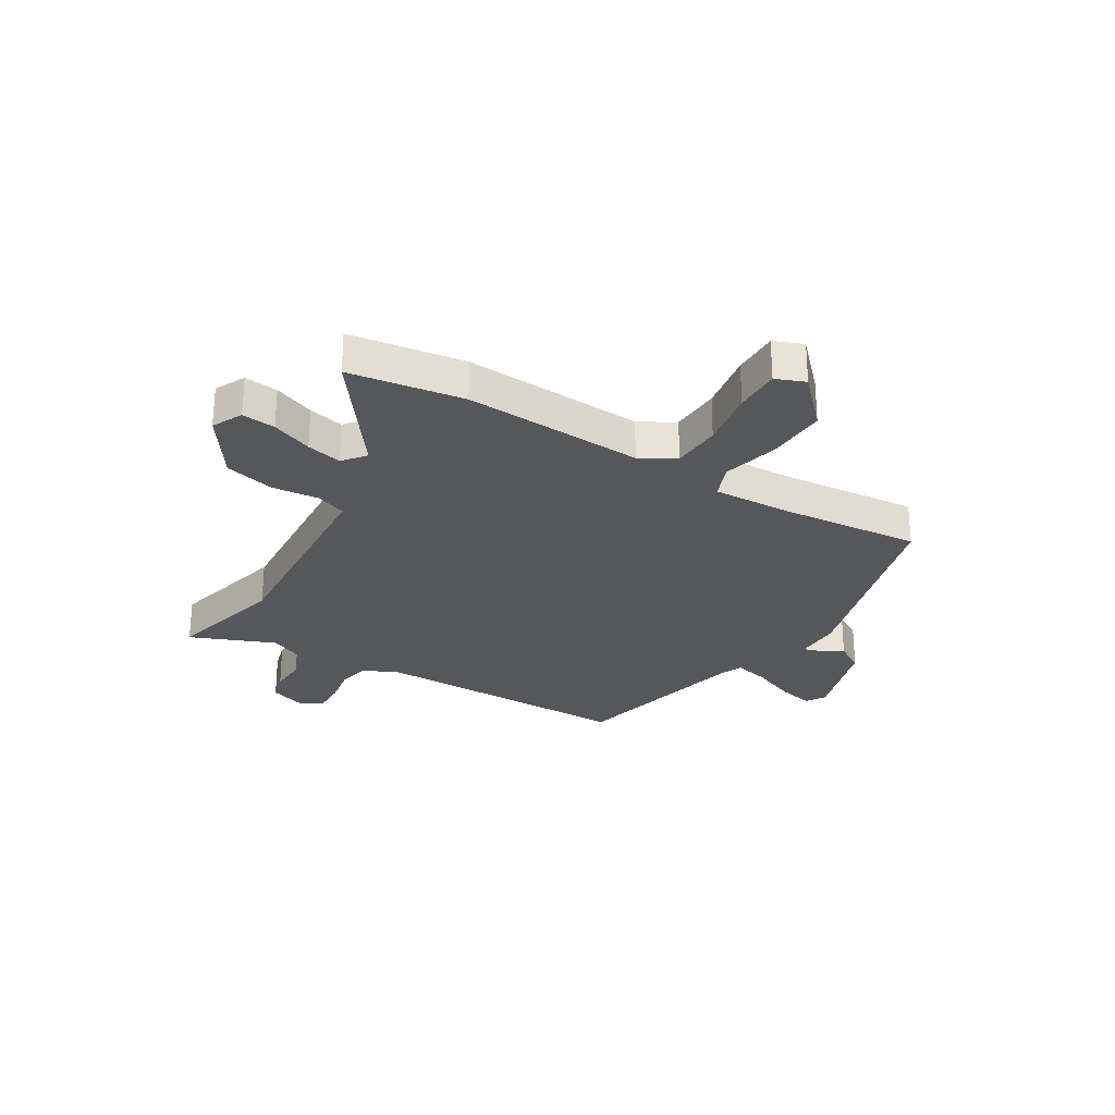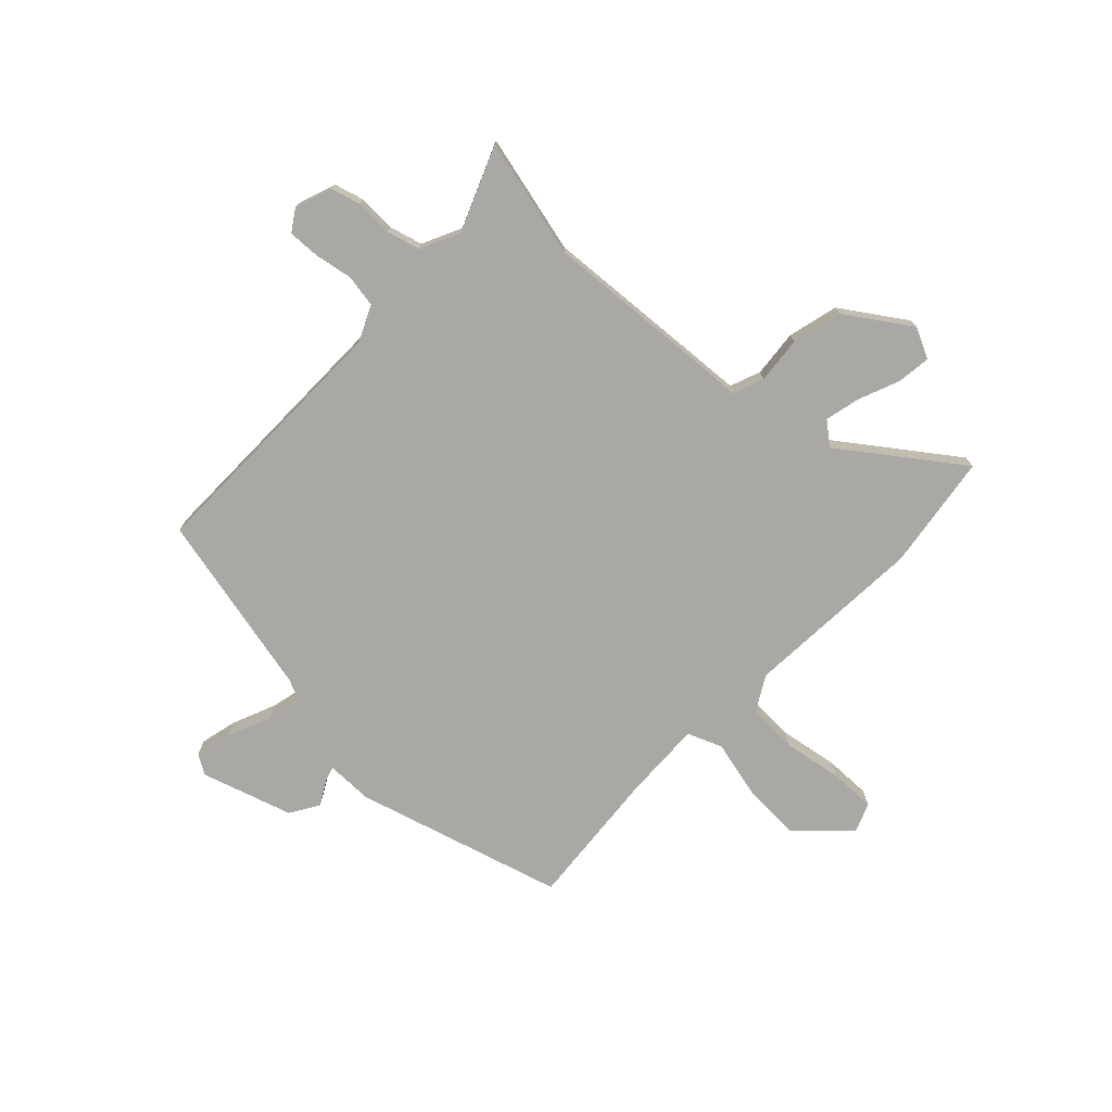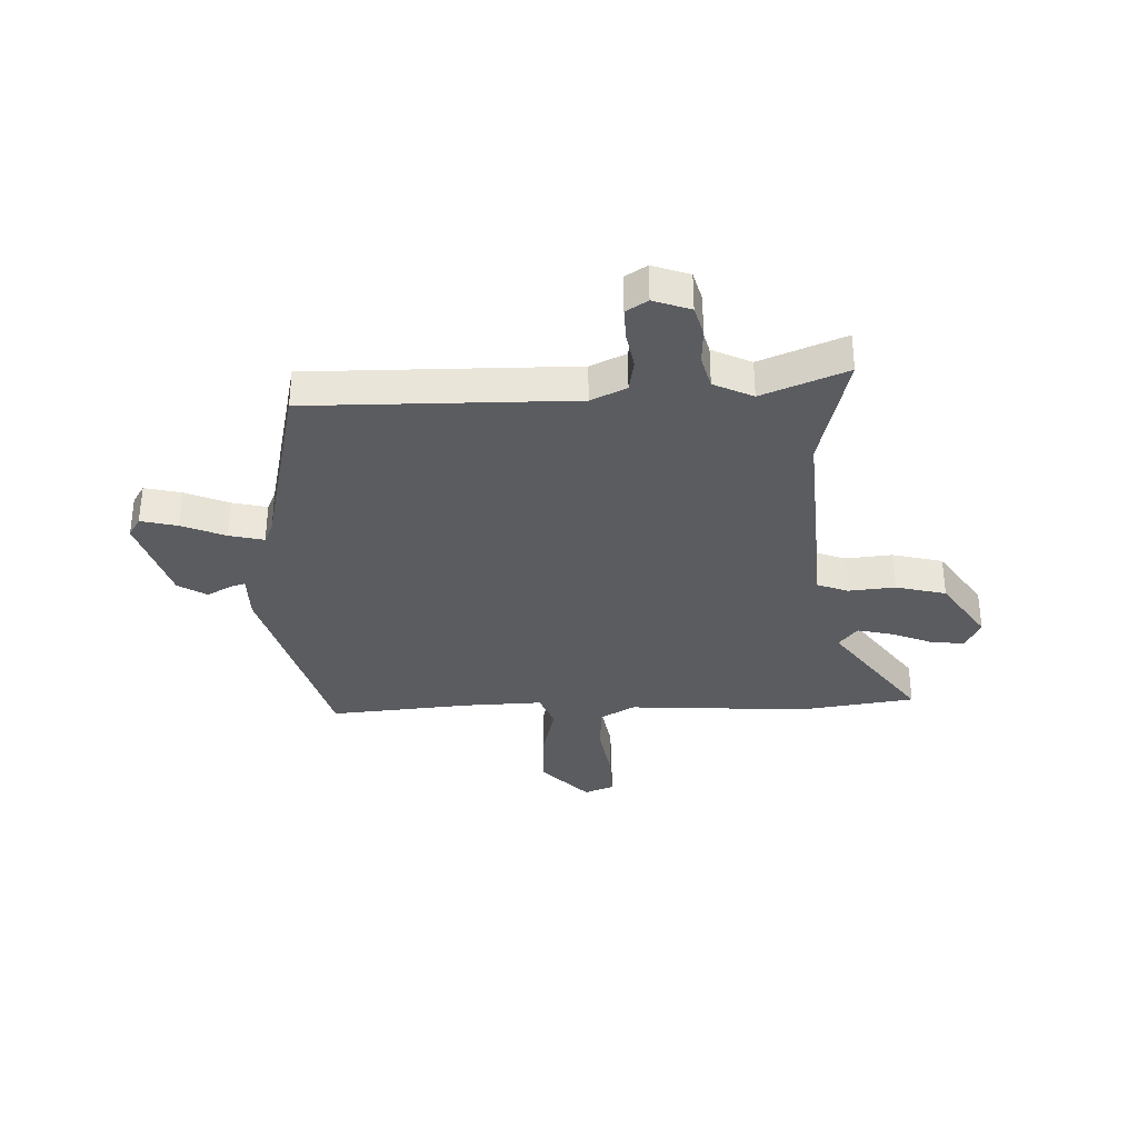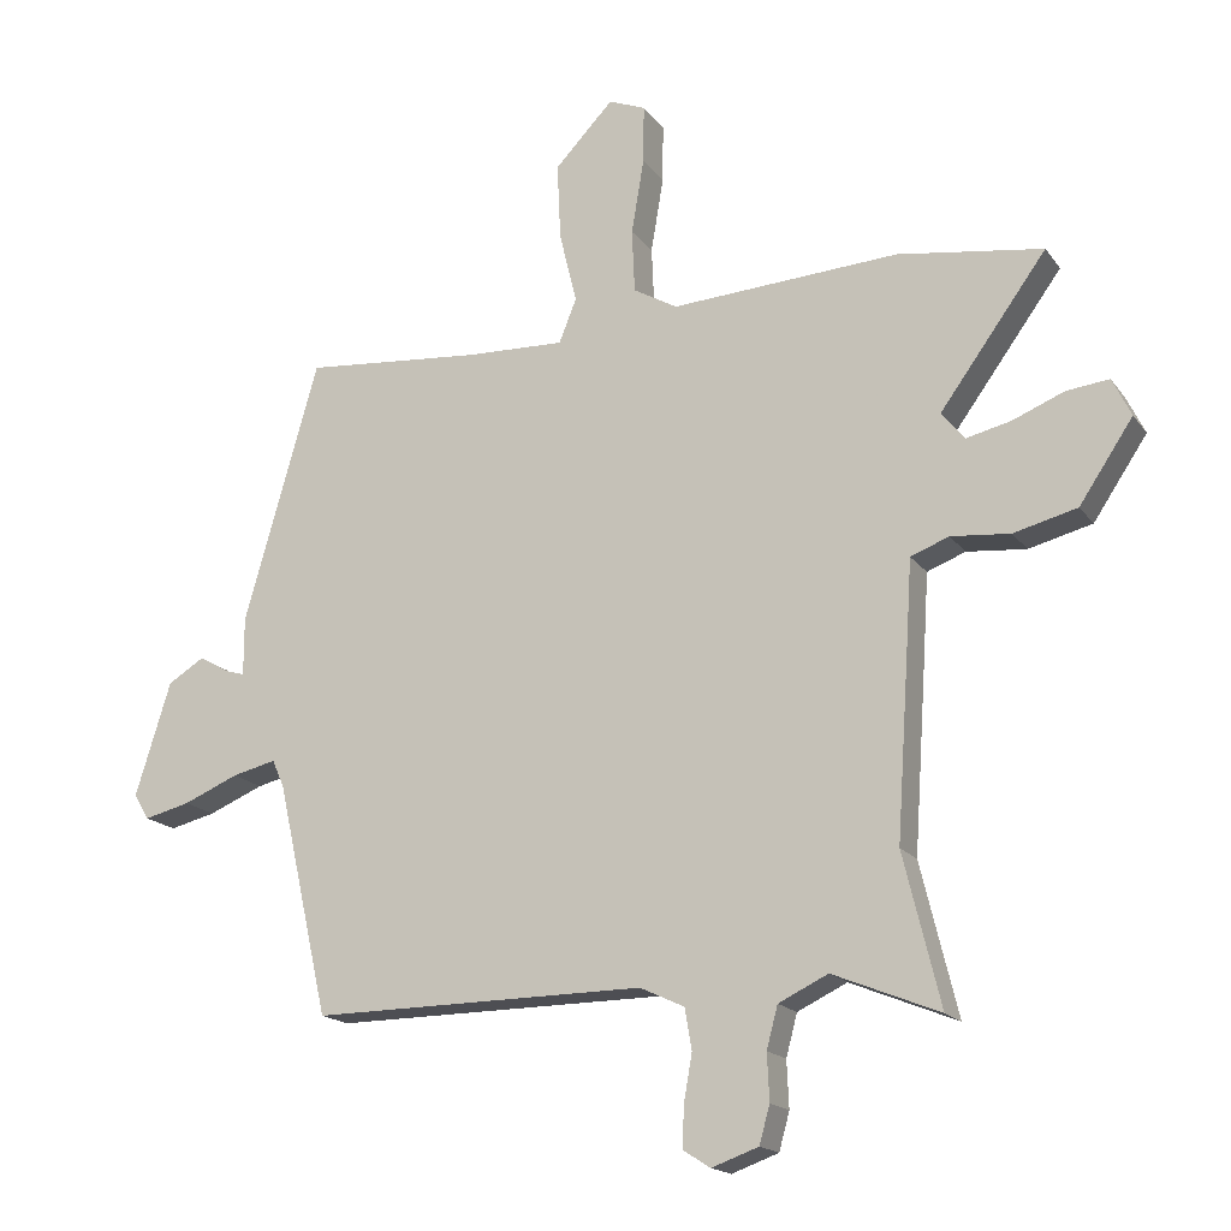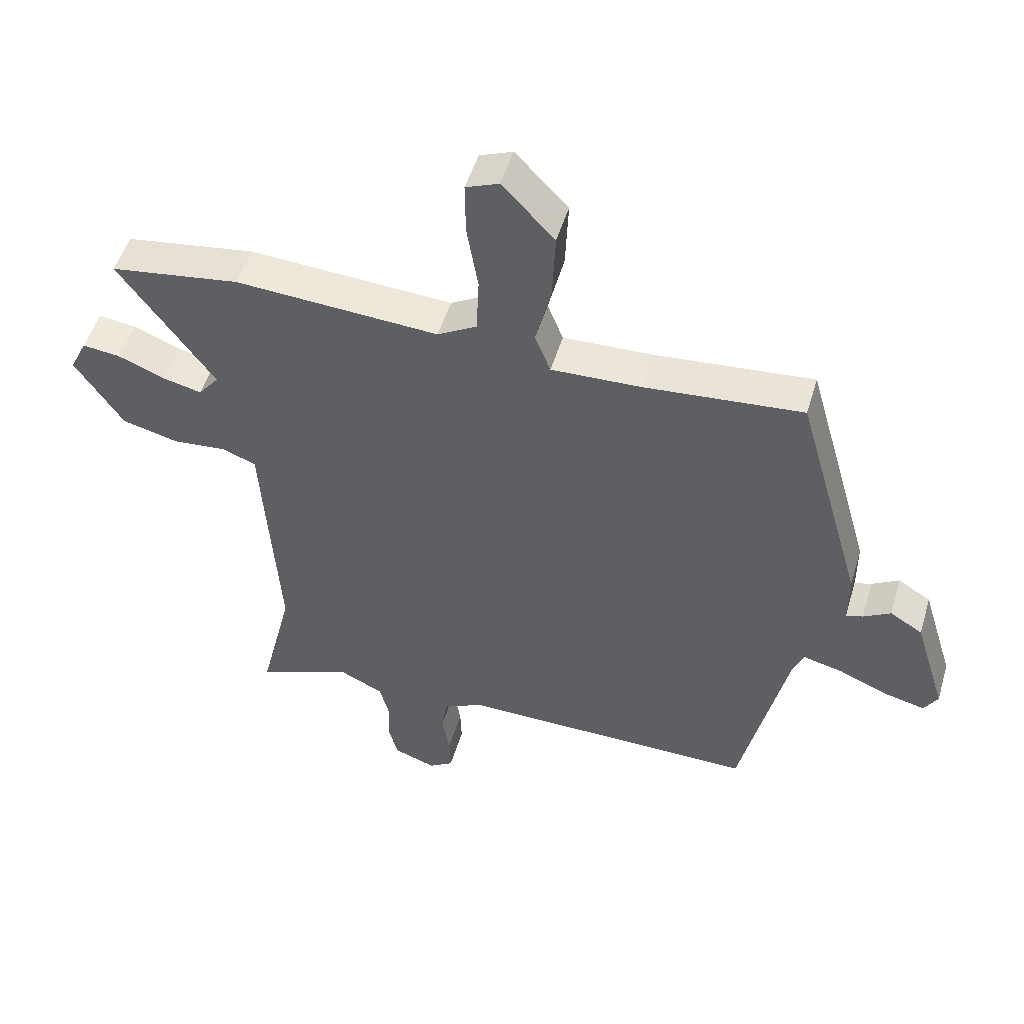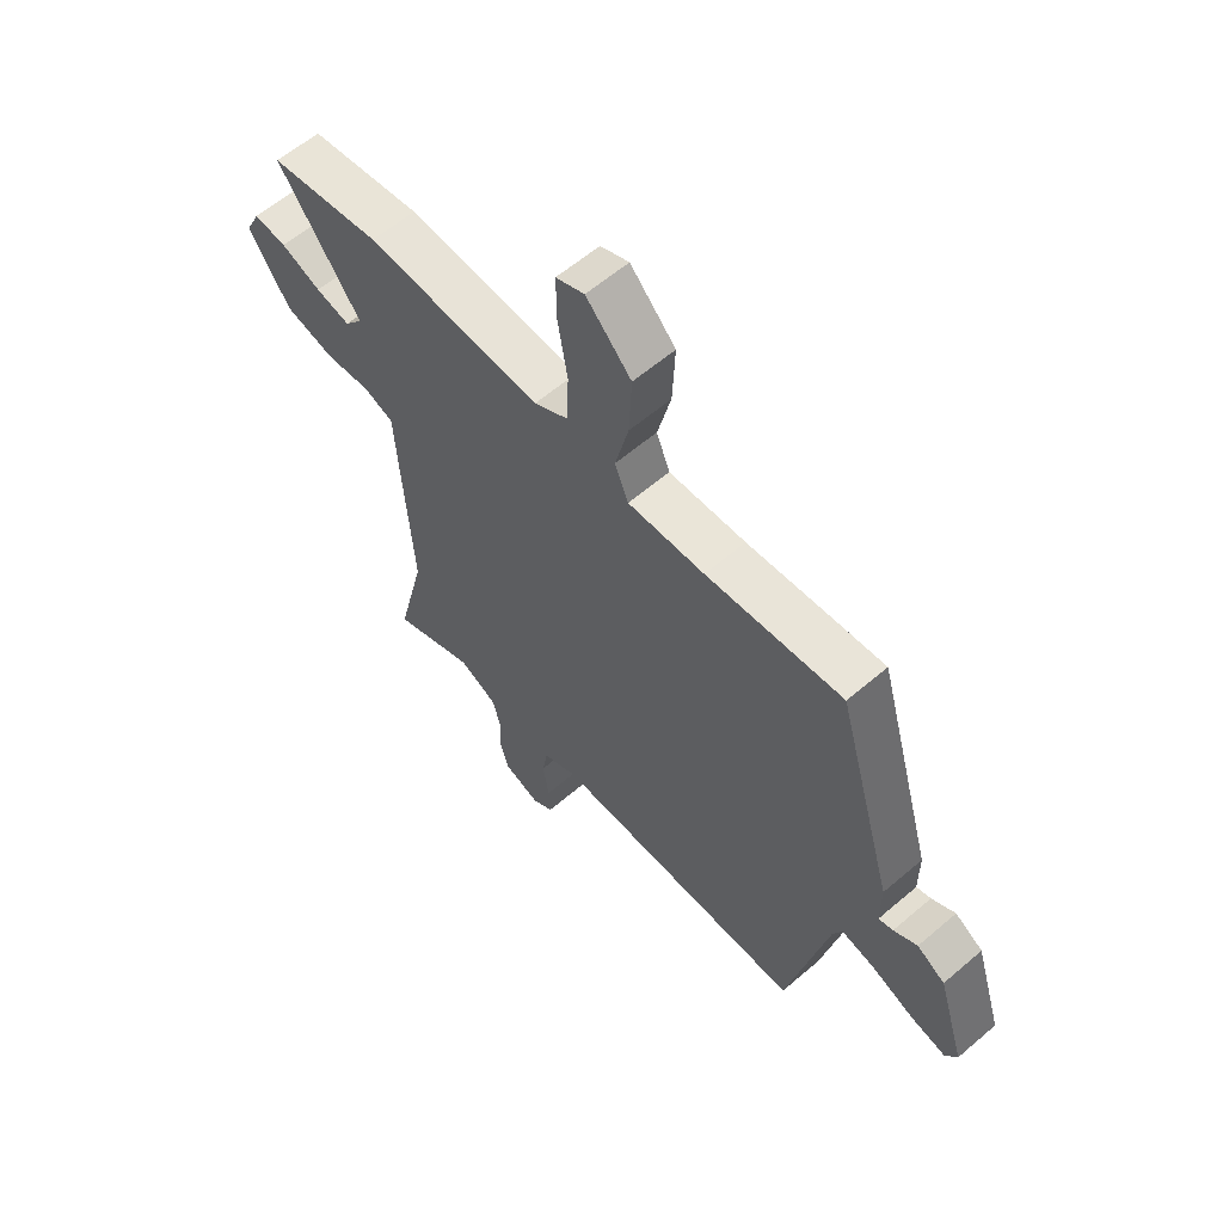
<metadata>
{"format":"obj","ext":"obj","renderer":"f3d","projection":"perspective","resolution":1024,"background":"white","views":[{"elev":-27.4,"azim":-31.1,"up":"+Y"},{"elev":-74.9,"azim":-133.6,"up":"+Y"},{"elev":-34.0,"azim":-177.9,"up":"+Y"},{"elev":-17.2,"azim":-155.8,"up":"+Z"},{"elev":50.4,"azim":16.5,"up":"+Z"},{"elev":59.9,"azim":48.7,"up":"+Z"}]}
</metadata>
<code>
v 0.386 0.07 -0.48
v -0.092 0.07 -0.476
v -0.156 0.07 -0.506
v -0.166 0.07 -0.565
v -0.154 0.07 -0.633
v -0.152 0.07 -0.691
v -0.191 0.07 -0.716
v -0.258 0.07 -0.692
v -0.273 0.07 -0.638
v -0.27 0.07 -0.571
v -0.286 0.07 -0.511
v -0.357 0.07 -0.477
v -0.51 0.07 -0.539
v -0.457 0.07 -0.322
v -0.476 0.07 -0.042
v -0.483 0.07 0.068
v -0.538 0.07 0.089
v -0.623 0.07 0.081
v -0.714 0.07 0.104
v -0.791 0.07 0.219
v -0.764 0.07 0.274
v -0.703 0.07 0.267
v -0.629 0.07 0.237
v -0.565 0.07 0.222
v -0.532 0.07 0.263
v -0.685 0.07 0.473
v -0.477 0.07 0.503
v -0.15 0.07 0.483
v -0.087 0.07 0.519
v -0.083 0.07 0.61
v -0.101 0.07 0.717
v -0.102 0.07 0.801
v -0.049 0.07 0.822
v 0.035 0.07 0.734
v 0.03 0.07 0.624
v 0.005 0.07 0.522
v 0.03 0.07 0.459
v 0.173 0.07 0.464
v 0.427 0.07 0.486
v 0.534 0.07 0.111
v 0.534 0.07 0.027
v 0.561 0.07 0.035
v 0.605 0.07 0.06
v 0.657 0.07 0.028
v 0.708 0.07 -0.136
v 0.686 0.07 -0.172
v 0.62 0.07 -0.156
v 0.541 0.07 -0.123
v 0.478 0.07 -0.108
v 0.461 0.07 -0.147
v 0.386 0 -0.48
v -0.092 0 -0.476
v -0.156 0 -0.506
v -0.166 0 -0.565
v -0.154 0 -0.633
v -0.152 0 -0.691
v -0.191 0 -0.716
v -0.258 0 -0.692
v -0.273 0 -0.638
v -0.27 0 -0.571
v -0.286 0 -0.511
v -0.357 0 -0.477
v -0.51 0 -0.539
v -0.457 0 -0.322
v -0.476 0 -0.042
v -0.483 0 0.068
v -0.538 0 0.089
v -0.623 0 0.081
v -0.714 0 0.104
v -0.791 0 0.219
v -0.764 0 0.274
v -0.703 0 0.267
v -0.629 0 0.237
v -0.565 0 0.222
v -0.532 0 0.263
v -0.685 0 0.473
v -0.477 0 0.503
v -0.15 0 0.483
v -0.087 0 0.519
v -0.083 0 0.61
v -0.101 0 0.717
v -0.102 0 0.801
v -0.049 0 0.822
v 0.035 0 0.734
v 0.03 0 0.624
v 0.005 0 0.522
v 0.03 0 0.459
v 0.173 0 0.464
v 0.427 0 0.486
v 0.534 0 0.111
v 0.534 0 0.027
v 0.561 0 0.035
v 0.605 0 0.06
v 0.657 0 0.028
v 0.708 0 -0.136
v 0.686 0 -0.172
v 0.62 0 -0.156
v 0.541 0 -0.123
v 0.478 0 -0.108
v 0.461 0 -0.147
f 45 46 47 48
f 45 48 49
f 42 43 44 45
f 41 42 45 49
f 38 39 40 41
f 37 38 41 49
f 33 34 35 36
f 31 32 33 36
f 30 31 36 37
f 29 30 37
f 28 29 37 49
f 25 26 27 28
f 24 25 28 49
f 20 21 22 23
f 17 18 19 20
f 16 17 20 23
f 14 15 16
f 12 13 14
f 11 12 14 16
f 7 8 9 10
f 7 10 11
f 4 5 6 7
f 4 7 11 16
f 50 1 2
f 50 2 3
f 49 50 3
f 16 23 24 49
f 16 49 3
f 3 4 16
f 98 97 96 95
f 99 98 95
f 95 94 93 92
f 99 95 92 91
f 91 90 89 88
f 99 91 88 87
f 86 85 84 83
f 86 83 82 81
f 87 86 81 80
f 87 80 79
f 99 87 79 78
f 78 77 76 75
f 99 78 75 74
f 73 72 71 70
f 70 69 68 67
f 73 70 67 66
f 66 65 64
f 64 63 62
f 66 64 62 61
f 60 59 58 57
f 61 60 57
f 57 56 55 54
f 66 61 57 54
f 52 51 100
f 53 52 100
f 53 100 99
f 99 74 73 66
f 53 99 66
f 66 54 53
f 1 51 52 2
f 2 52 53 3
f 3 53 54 4
f 4 54 55 5
f 5 55 56 6
f 6 56 57 7
f 7 57 58 8
f 8 58 59 9
f 9 59 60 10
f 10 60 61 11
f 11 61 62 12
f 12 62 63 13
f 13 63 64 14
f 14 64 65 15
f 15 65 66 16
f 16 66 67 17
f 17 67 68 18
f 18 68 69 19
f 19 69 70 20
f 20 70 71 21
f 21 71 72 22
f 22 72 73 23
f 23 73 74 24
f 24 74 75 25
f 25 75 76 26
f 26 76 77 27
f 27 77 78 28
f 28 78 79 29
f 29 79 80 30
f 30 80 81 31
f 31 81 82 32
f 32 82 83 33
f 33 83 84 34
f 34 84 85 35
f 35 85 86 36
f 36 86 87 37
f 37 87 88 38
f 38 88 89 39
f 39 89 90 40
f 40 90 91 41
f 41 91 92 42
f 42 92 93 43
f 43 93 94 44
f 44 94 95 45
f 45 95 96 46
f 46 96 97 47
f 47 97 98 48
f 48 98 99 49
f 49 99 100 50
f 50 100 51 1

</code>
